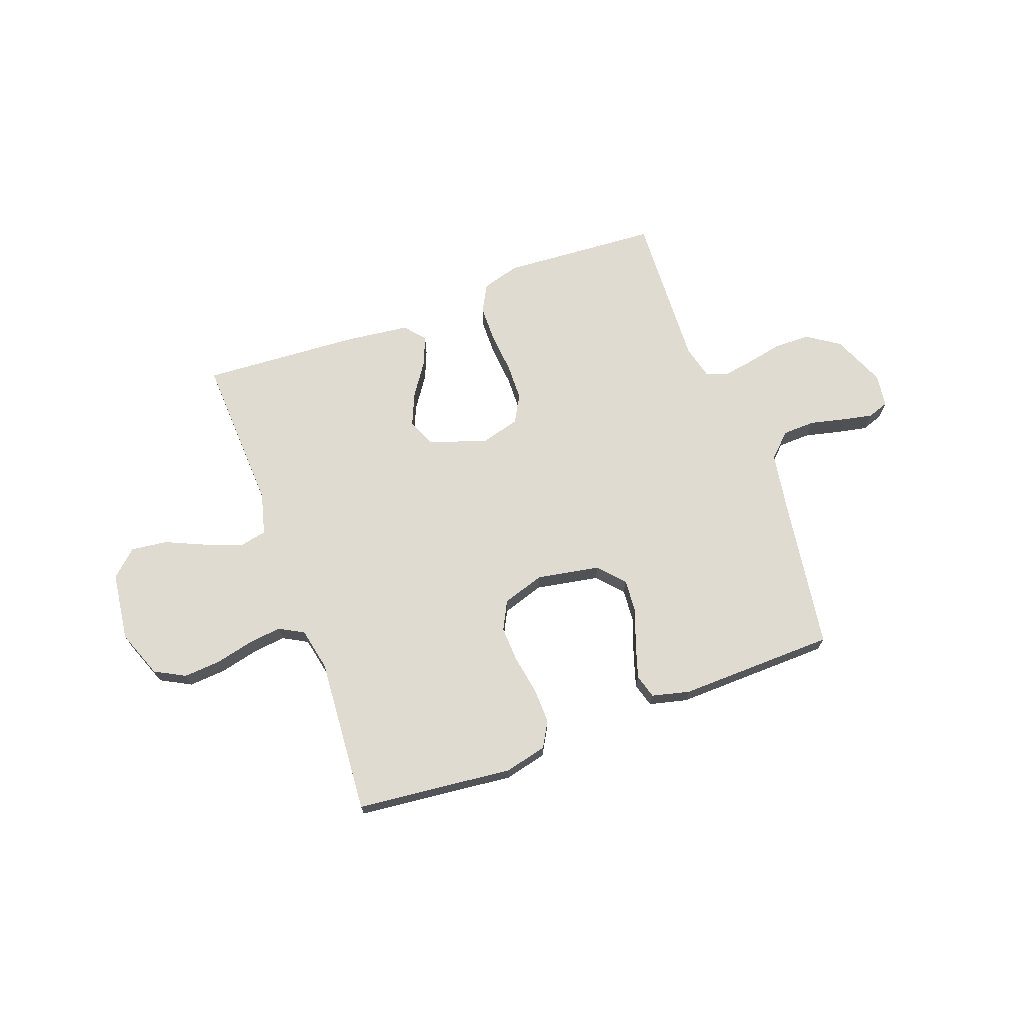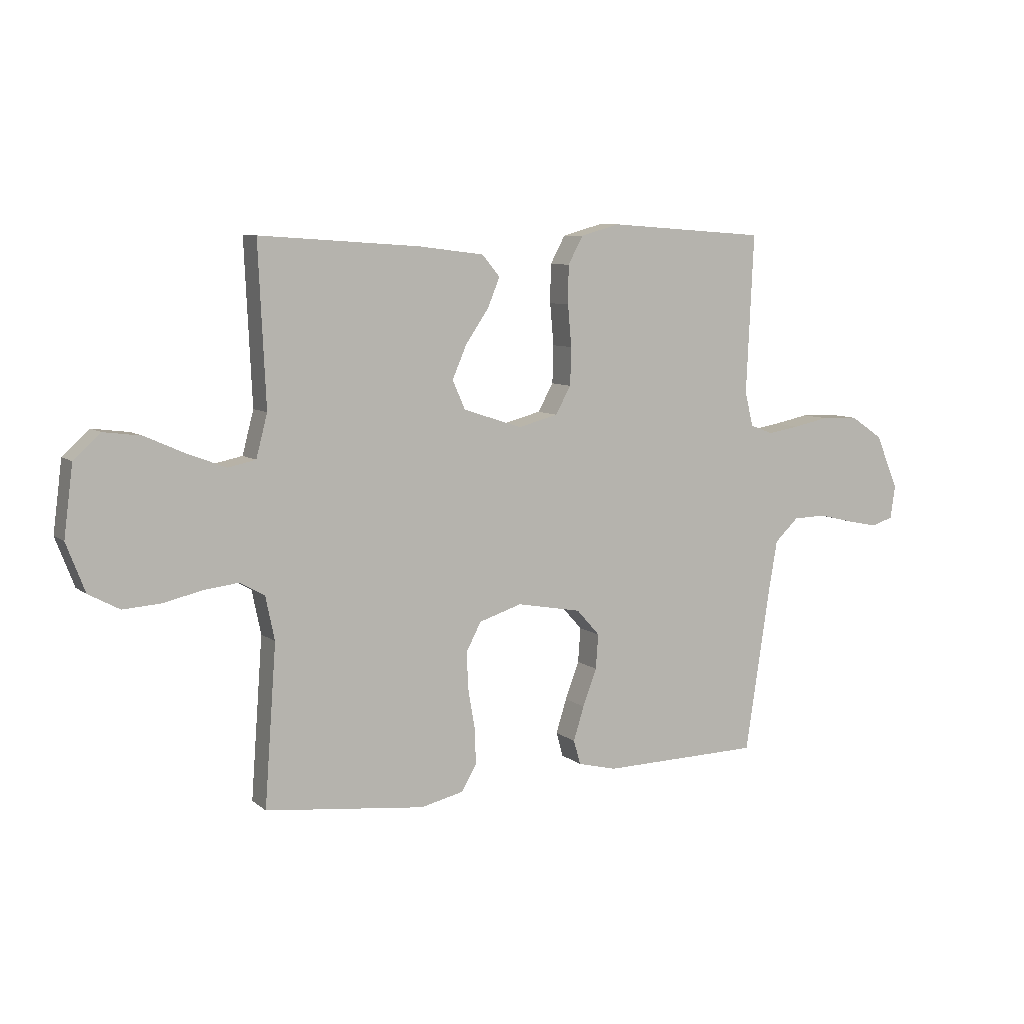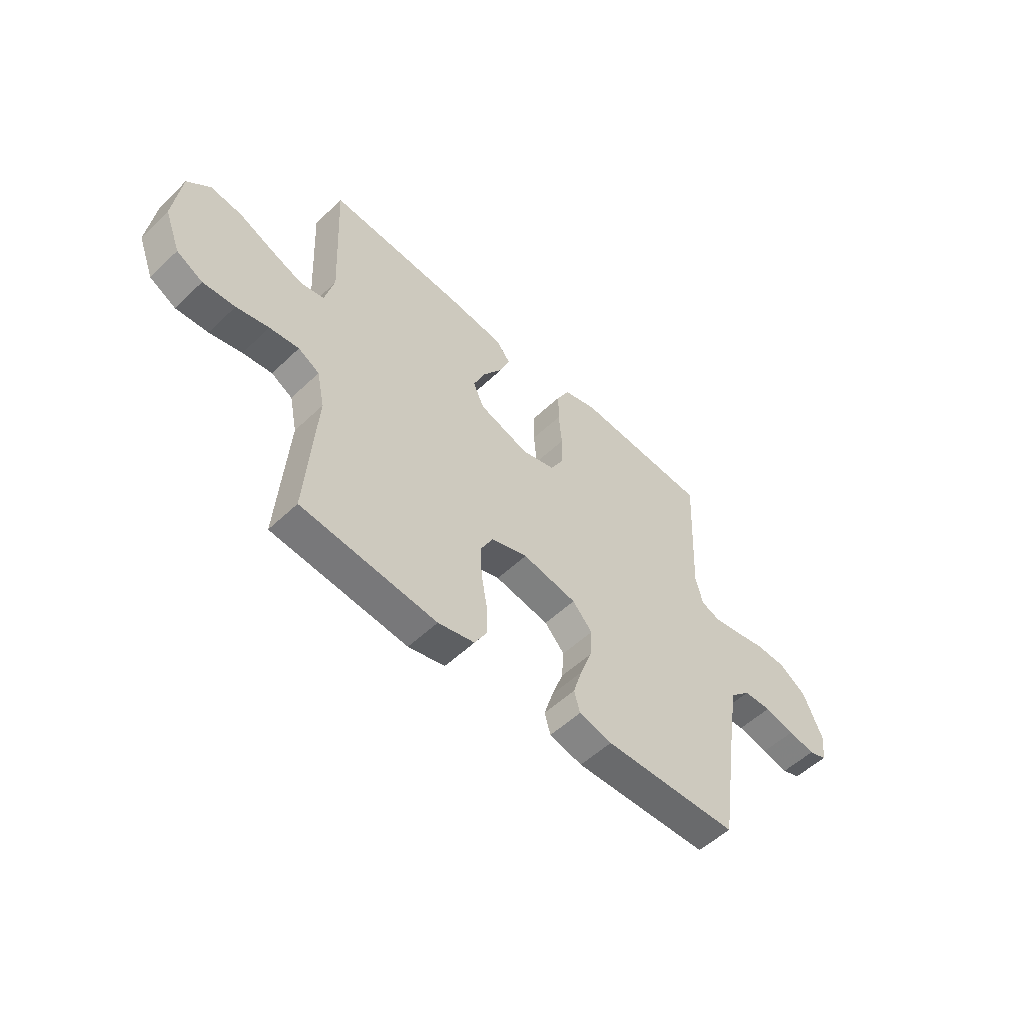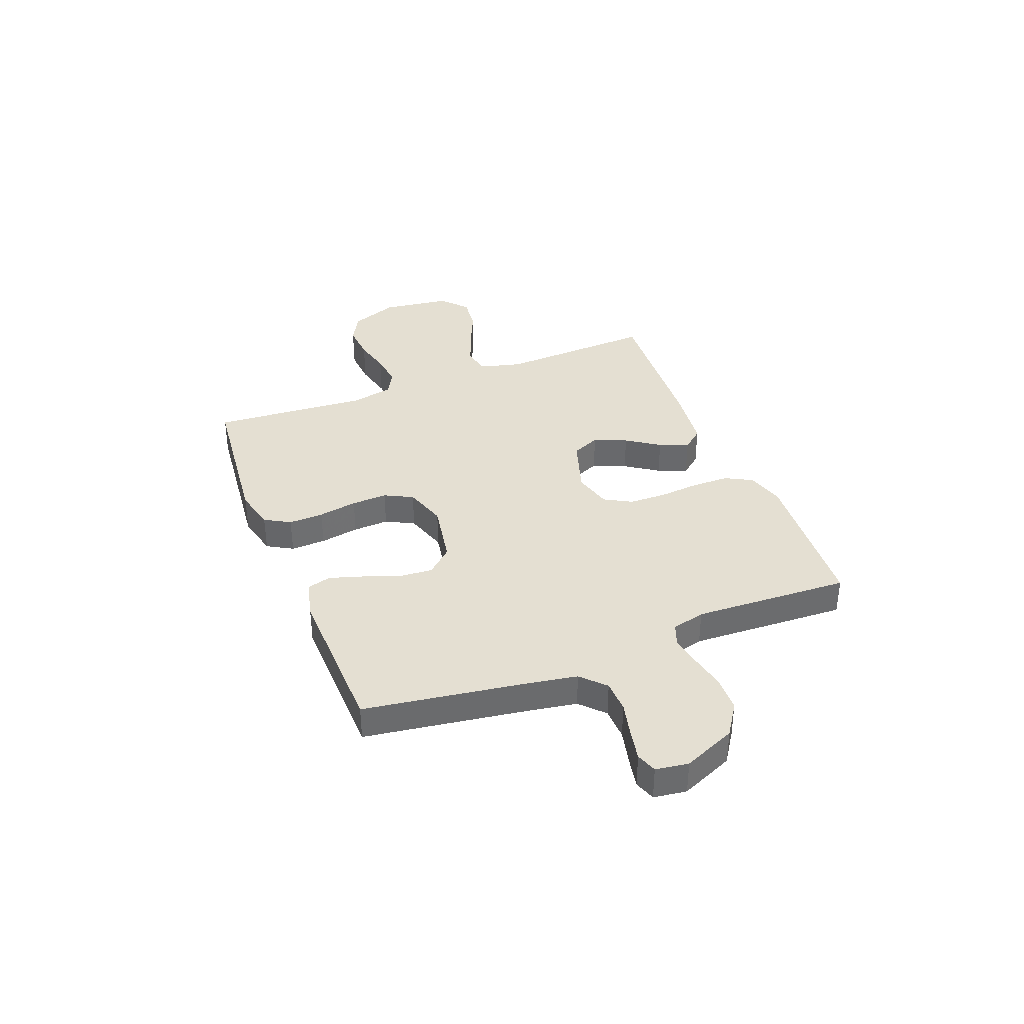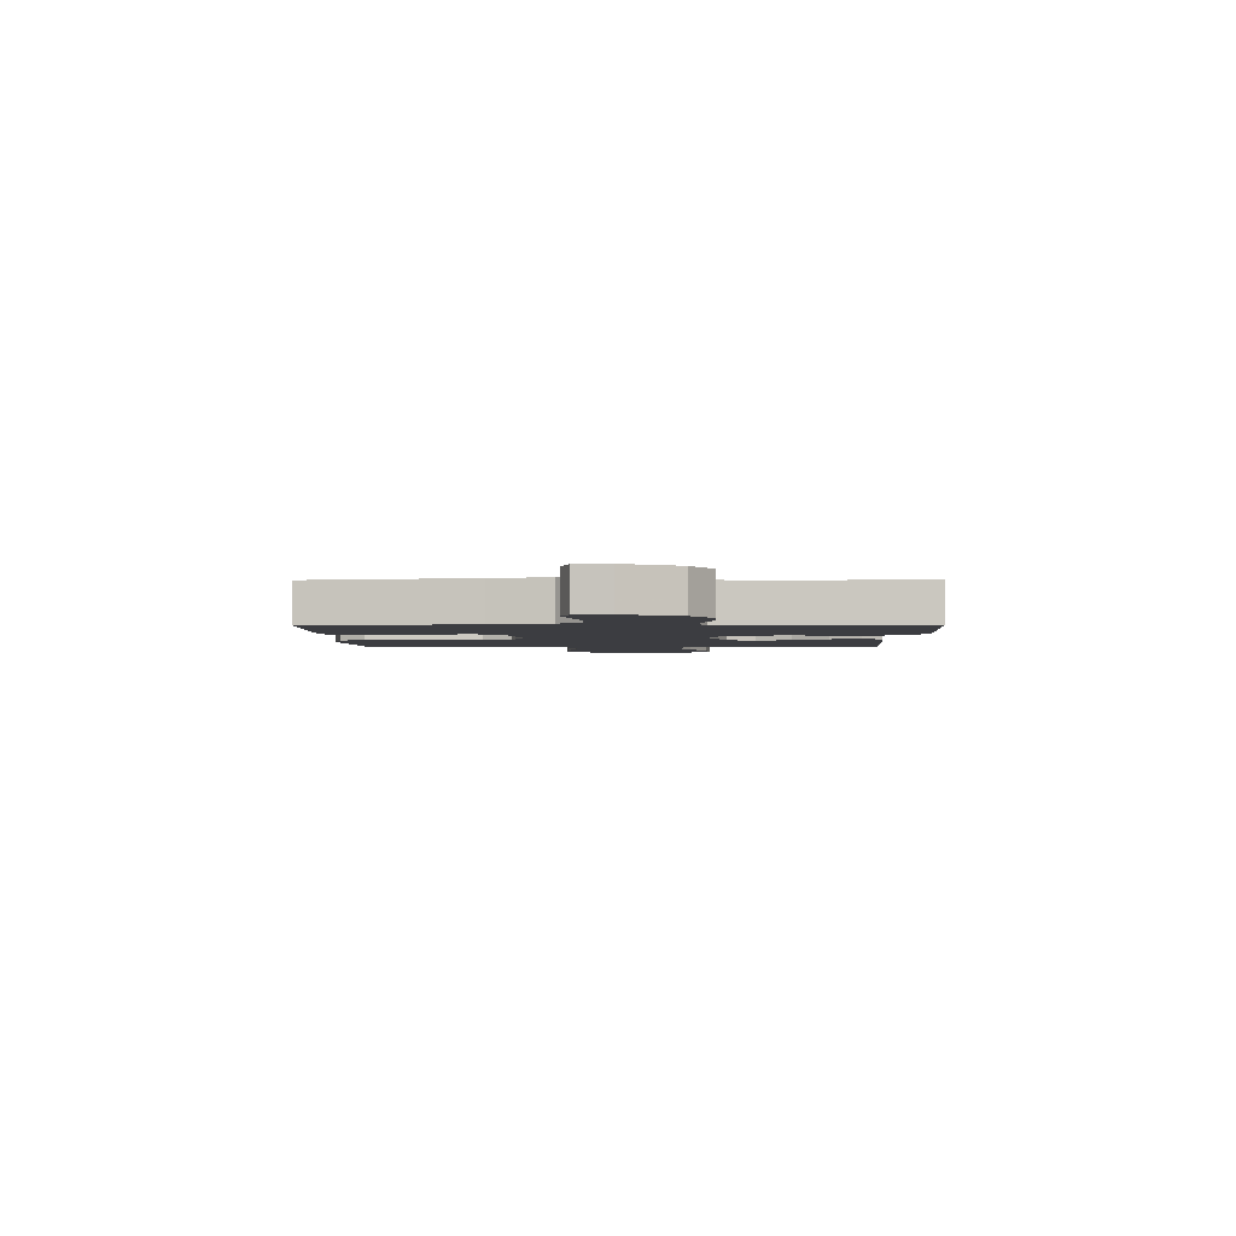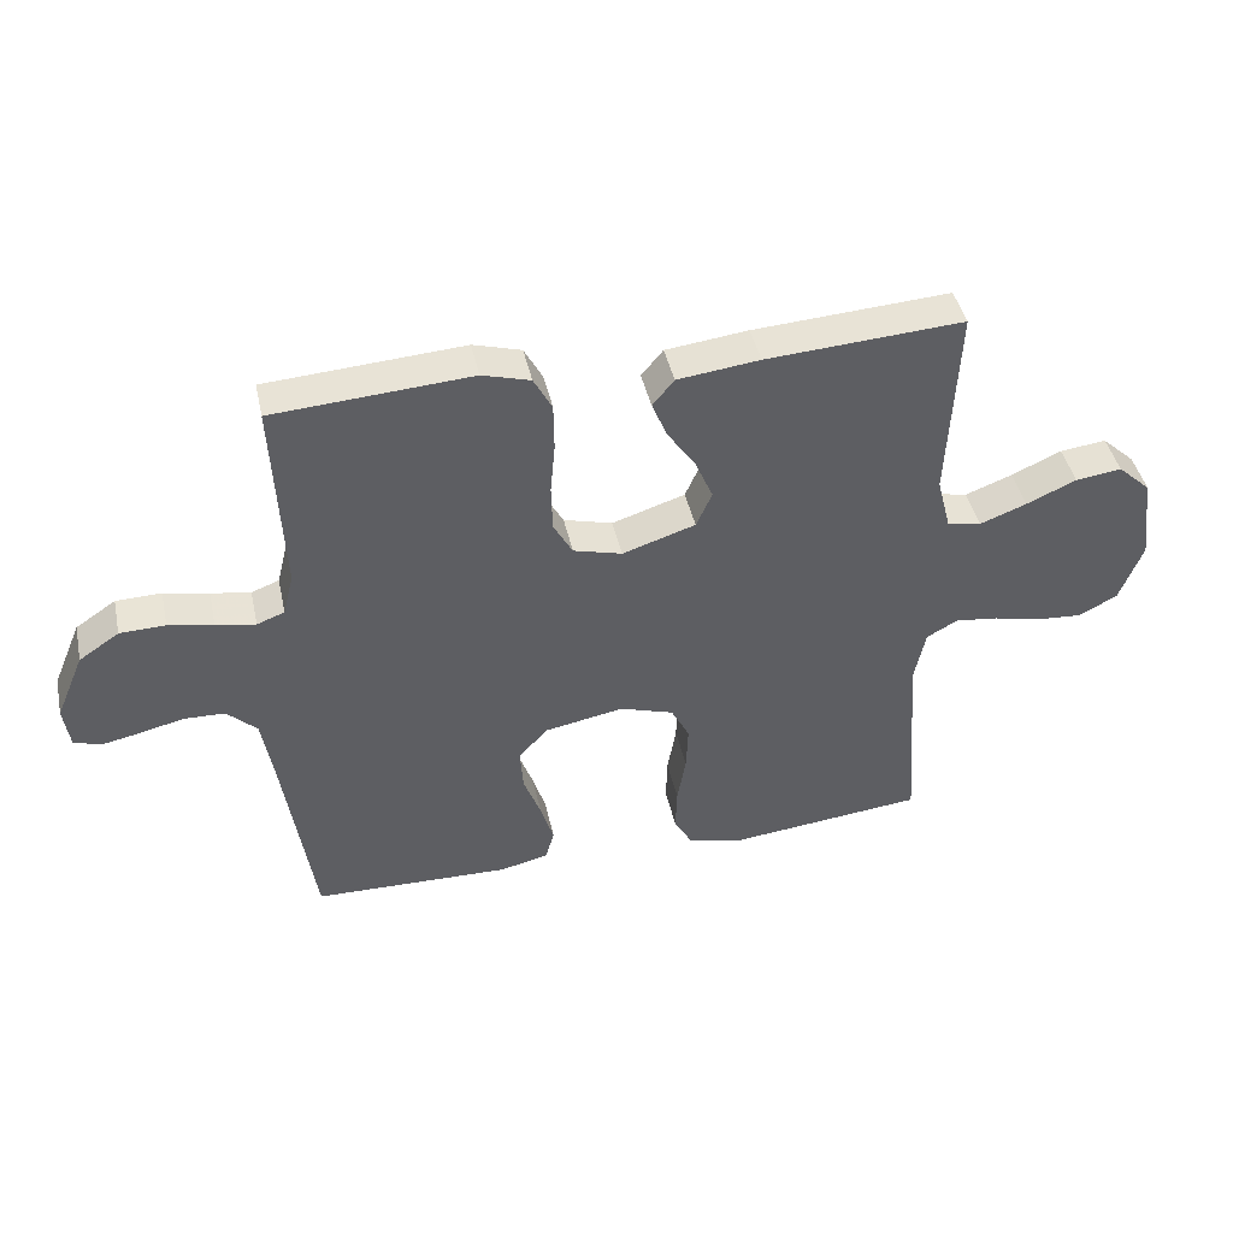
<metadata>
{"format":"obj","ext":"obj","renderer":"f3d","projection":"perspective","resolution":1024,"background":"white","views":[{"elev":69.9,"azim":159.8,"up":"+Y"},{"elev":7.6,"azim":153.3,"up":"+Z"},{"elev":-53.8,"azim":135.3,"up":"+Z"},{"elev":37.1,"azim":-111.4,"up":"+Y"},{"elev":-2.7,"azim":-89.3,"up":"+Y"},{"elev":43.4,"azim":-12.3,"up":"+Z"}]}
</metadata>
<code>
v 0.5 0.07 -0.5
v 0.2 0.07 -0.532
v 0.119 0.07 -0.513
v 0.091 0.07 -0.464
v 0.093 0.07 -0.397
v 0.106 0.07 -0.322
v 0.109 0.07 -0.253
v 0.081 0.07 -0.199
v 0 0.07 -0.173
v -0.121 0.07 -0.195
v -0.165 0.07 -0.244
v -0.16 0.07 -0.309
v -0.134 0.07 -0.379
v -0.114 0.07 -0.443
v -0.127 0.07 -0.489
v -0.2 0.07 -0.507
v -0.5 0.07 -0.5
v -0.545 0.07 -0.2
v -0.563 0.07 -0.094
v -0.608 0.07 -0.051
v -0.67 0.07 -0.049
v -0.737 0.07 -0.065
v -0.796 0.07 -0.077
v -0.836 0.07 -0.063
v -0.845 0.07 0
v -0.802 0.07 0.101
v -0.741 0.07 0.142
v -0.672 0.07 0.144
v -0.604 0.07 0.13
v -0.544 0.07 0.12
v -0.502 0.07 0.136
v -0.486 0.07 0.2
v -0.5 0.07 0.5
v -0.2 0.07 0.52
v -0.127 0.07 0.499
v -0.099 0.07 0.447
v -0.098 0.07 0.375
v -0.105 0.07 0.297
v -0.103 0.07 0.226
v -0.074 0.07 0.174
v 0 0.07 0.154
v 0.111 0.07 0.19
v 0.135 0.07 0.244
v 0.108 0.07 0.307
v 0.065 0.07 0.37
v 0.042 0.07 0.426
v 0.075 0.07 0.466
v 0.2 0.07 0.481
v 0.5 0.07 0.5
v 0.486 0.07 0.2
v 0.507 0.07 0.119
v 0.559 0.07 0.108
v 0.63 0.07 0.135
v 0.706 0.07 0.169
v 0.776 0.07 0.178
v 0.826 0.07 0.132
v 0.843 0.07 0
v 0.808 0.07 -0.091
v 0.75 0.07 -0.122
v 0.679 0.07 -0.117
v 0.607 0.07 -0.1
v 0.542 0.07 -0.092
v 0.495 0.07 -0.118
v 0.478 0.07 -0.2
v 0.5 0 -0.5
v 0.2 0 -0.532
v 0.119 0 -0.513
v 0.091 0 -0.464
v 0.093 0 -0.397
v 0.106 0 -0.322
v 0.109 0 -0.253
v 0.081 0 -0.199
v 0 0 -0.173
v -0.121 0 -0.195
v -0.165 0 -0.244
v -0.16 0 -0.309
v -0.134 0 -0.379
v -0.114 0 -0.443
v -0.127 0 -0.489
v -0.2 0 -0.507
v -0.5 0 -0.5
v -0.545 0 -0.2
v -0.563 0 -0.094
v -0.608 0 -0.051
v -0.67 0 -0.049
v -0.737 0 -0.065
v -0.796 0 -0.077
v -0.836 0 -0.063
v -0.845 0 0
v -0.802 0 0.101
v -0.741 0 0.142
v -0.672 0 0.144
v -0.604 0 0.13
v -0.544 0 0.12
v -0.502 0 0.136
v -0.486 0 0.2
v -0.5 0 0.5
v -0.2 0 0.52
v -0.127 0 0.499
v -0.099 0 0.447
v -0.098 0 0.375
v -0.105 0 0.297
v -0.103 0 0.226
v -0.074 0 0.174
v 0 0 0.154
v 0.111 0 0.19
v 0.135 0 0.244
v 0.108 0 0.307
v 0.065 0 0.37
v 0.042 0 0.426
v 0.075 0 0.466
v 0.2 0 0.481
v 0.5 0 0.5
v 0.486 0 0.2
v 0.507 0 0.119
v 0.559 0 0.108
v 0.63 0 0.135
v 0.706 0 0.169
v 0.776 0 0.178
v 0.826 0 0.132
v 0.843 0 0
v 0.808 0 -0.091
v 0.75 0 -0.122
v 0.679 0 -0.117
v 0.607 0 -0.1
v 0.542 0 -0.092
v 0.495 0 -0.118
v 0.478 0 -0.2
f 59 60 61
f 58 59 61
f 57 58 61
f 56 57 61
f 55 56 61
f 54 55 61
f 53 54 61
f 52 53 61 62
f 51 52 62 63
f 48 49 50
f 47 48 50
f 46 47 50
f 45 46 50
f 44 45 50
f 51 63 64
f 50 51 64
f 44 50 64
f 43 44 64
f 36 37 38
f 35 36 38
f 34 35 38
f 33 34 38
f 32 33 38
f 31 32 38 39
f 30 31 39 40
f 27 28 29
f 26 27 29
f 25 26 29
f 24 25 29
f 23 24 29
f 22 23 29
f 21 22 29
f 20 21 29 30
f 30 40 41
f 20 30 41
f 19 20 41
f 16 17 18
f 15 16 18
f 14 15 18
f 13 14 18
f 12 13 18
f 11 12 18 19
f 4 5 6
f 3 4 6
f 2 3 6
f 1 2 6
f 64 1 6
f 64 6 7
f 64 7 8
f 43 64 8
f 42 43 8
f 19 41 42
f 11 19 42
f 10 11 42
f 9 10 42
f 8 9 42
f 125 124 123
f 125 123 122
f 125 122 121
f 125 121 120
f 125 120 119
f 125 119 118
f 125 118 117
f 126 125 117 116
f 127 126 116 115
f 114 113 112
f 114 112 111
f 114 111 110
f 114 110 109
f 114 109 108
f 128 127 115
f 128 115 114
f 128 114 108
f 128 108 107
f 102 101 100
f 102 100 99
f 102 99 98
f 102 98 97
f 102 97 96
f 103 102 96 95
f 104 103 95 94
f 93 92 91
f 93 91 90
f 93 90 89
f 93 89 88
f 93 88 87
f 93 87 86
f 93 86 85
f 94 93 85 84
f 105 104 94
f 105 94 84
f 105 84 83
f 82 81 80
f 82 80 79
f 82 79 78
f 82 78 77
f 82 77 76
f 83 82 76 75
f 70 69 68
f 70 68 67
f 70 67 66
f 70 66 65
f 70 65 128
f 71 70 128
f 72 71 128
f 72 128 107
f 72 107 106
f 106 105 83
f 106 83 75
f 106 75 74
f 106 74 73
f 106 73 72
f 1 65 66 2
f 2 66 67 3
f 3 67 68 4
f 4 68 69 5
f 5 69 70 6
f 6 70 71 7
f 7 71 72 8
f 8 72 73 9
f 9 73 74 10
f 10 74 75 11
f 11 75 76 12
f 12 76 77 13
f 13 77 78 14
f 14 78 79 15
f 15 79 80 16
f 16 80 81 17
f 17 81 82 18
f 18 82 83 19
f 19 83 84 20
f 20 84 85 21
f 21 85 86 22
f 22 86 87 23
f 23 87 88 24
f 24 88 89 25
f 25 89 90 26
f 26 90 91 27
f 27 91 92 28
f 28 92 93 29
f 29 93 94 30
f 30 94 95 31
f 31 95 96 32
f 32 96 97 33
f 33 97 98 34
f 34 98 99 35
f 35 99 100 36
f 36 100 101 37
f 37 101 102 38
f 38 102 103 39
f 39 103 104 40
f 40 104 105 41
f 41 105 106 42
f 42 106 107 43
f 43 107 108 44
f 44 108 109 45
f 45 109 110 46
f 46 110 111 47
f 47 111 112 48
f 48 112 113 49
f 49 113 114 50
f 50 114 115 51
f 51 115 116 52
f 52 116 117 53
f 53 117 118 54
f 54 118 119 55
f 55 119 120 56
f 56 120 121 57
f 57 121 122 58
f 58 122 123 59
f 59 123 124 60
f 60 124 125 61
f 61 125 126 62
f 62 126 127 63
f 63 127 128 64
f 64 128 65 1

</code>
